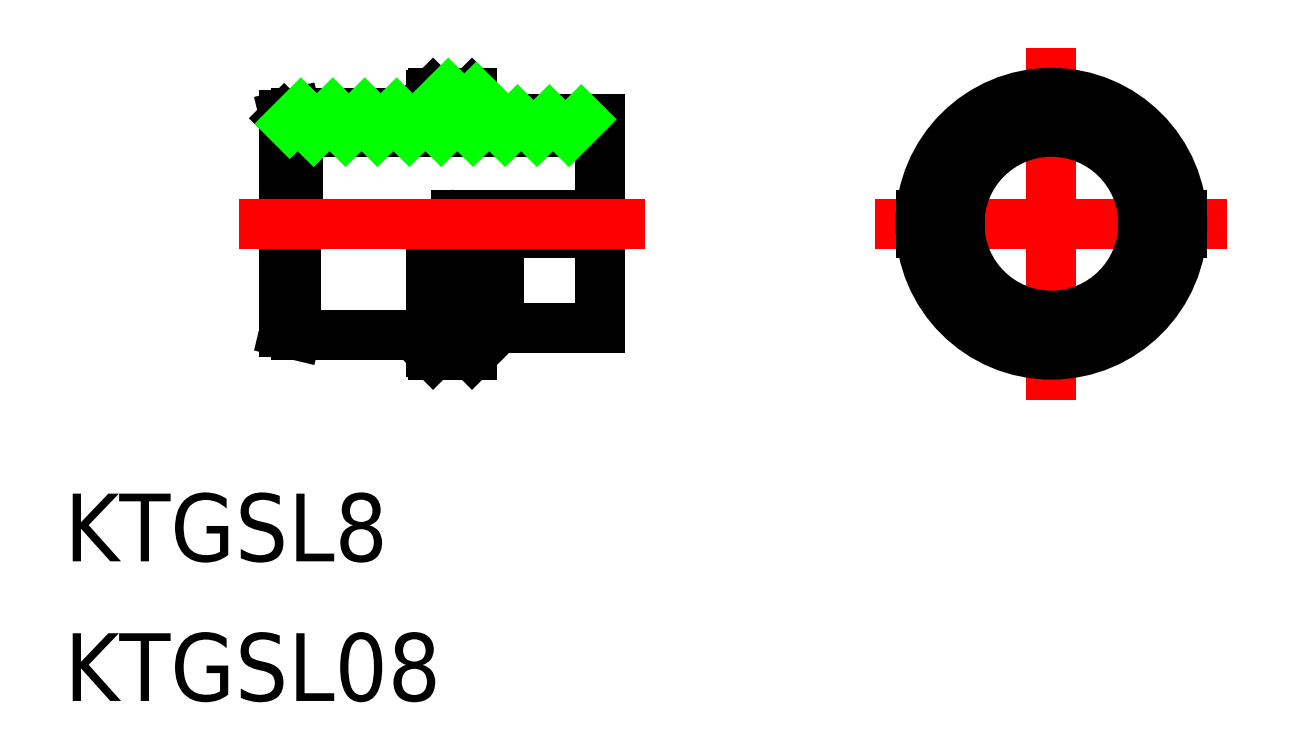
<metadata>
{"format":"dxf","ext":"dxf","renderer":"ezdxf+matplotlib","layout":"modelspace","background":"white","min_lineweight":24,"dpi":150}
</metadata>
<code>
0
SECTION
2
ENTITIES
0
TEXT
8
0
10
-43.73
20
-14.96
30
0
40
3
1
KTGSL8
0
TEXT
8
0
10
-43.73
20
-21.15
30
0
40
3
1
KTGSL08
0
LINE
8
CENTER
10
7.8
20
0
30
0
11
-7.8
21
0
31
0
0
LINE
8
CENTER
10
0
20
7.8
30
0
11
0
21
-7.8
31
0
0
LINE
8
0
10
-20
20
4.075
30
0
11
-33.4
21
4.075
31
0
0
LINE
8
0
10
-20
20
0.4
30
0
11
-26.4
21
0.4
31
0
0
LINE
8
0
10
-26.4
20
-0.4
30
0
11
-20
21
-0.4
31
0
0
LINE
8
0
10
-20
20
4.625
30
0
11
-24.33
21
4.625
31
0
0
LINE
8
0
10
-24.33
20
-4.625
30
0
11
-20
21
-4.625
31
0
0
LINE
8
0
10
-33.4
20
0
30
0
11
-33.4
21
4.075
31
0
0
LINE
8
0
10
-34
20
-4.8
30
0
11
-34
21
4.8
31
0
0
LINE
8
0
10
-27.4
20
0
30
0
11
-27.4
21
-5.8
31
0
0
LINE
8
0
10
-27.5
20
-5.7
30
0
11
-27.5
21
0
31
0
0
ARC
8
0
10
-27.9
20
-5.325
30
0
40
0.4
50
0
51
90
0
LINE
8
0
10
-25.68
20
-5.8
30
0
11
-24.62
21
-4.742
31
0
0
LINE
8
0
10
-25.68
20
-5.8
30
0
11
-25.68
21
-0.4
31
0
0
LINE
8
0
10
-27.4
20
-5.8
30
0
11
-25.68
21
-5.8
31
0
0
LINE
8
0
10
-27.5
20
-5.7
30
0
11
-27.4
21
-5.8
31
0
0
LINE
8
0
10
-33.48
20
-4.925
30
0
11
-27.9
21
-4.925
31
0
0
LINE
8
0
10
-33.48
20
0
30
0
11
-33.48
21
-4.925
31
0
0
LINE
8
0
10
-34
20
-4.8
30
0
11
-33.48
21
-4.925
31
0
0
LINE
8
0
10
-24.5
20
-0.4
30
0
11
-24.5
21
-4.625
31
0
0
ARC
8
0
10
-24.33
20
-5.025
30
0
40
0.4
50
90
51
135
0
ARC
8
0
10
-26.4
20
0
30
0
40
0.4
50
90
51
270
0
LINE
8
0
10
-27.9
20
4.925
30
0
11
-33.48
21
4.925
31
0
0
LINE
8
0
10
-34
20
4.675
30
0
11
-33.4
21
4.075
31
0
0
LINE
8
0
10
-33.48
20
4.925
30
0
11
-34
21
4.8
31
0
0
LINE
8
0
10
-25.68
20
5.8
30
0
11
-27.4
21
5.8
31
0
0
LINE
8
0
10
-27.5
20
5.325
30
0
11
-27.5
21
5.7
31
0
0
LINE
8
0
10
-27.4
20
5.8
30
0
11
-27.5
21
5.7
31
0
0
ARC
8
0
10
-27.9
20
5.325
30
0
40
0.4
50
270
51
0
0
ARC
8
0
10
-24.33
20
5.025
30
0
40
0.4
50
225
51
270
0
LINE
8
0
10
-24.62
20
4.742
30
0
11
-25.68
21
5.8
31
0
0
LINE
8
0
10
-20
20
4.625
30
0
11
-20
21
0.4
31
0
0
LINE
8
0
10
-20
20
-0.4
30
0
11
-20
21
-4.625
31
0
0
LINE
8
0
10
5.786
20
0.4
30
0
11
4.055
21
0.4
31
0
0
CIRCLE
8
0
10
0
20
0
30
0
40
4.075
0
ARC
8
0
10
0
20
0
30
0
40
4.625
50
185
51
355
0
CIRCLE
8
0
10
0
20
0
30
0
40
5.8
0
LINE
8
0
10
5.786
20
-0.4
30
0
11
4.055
21
-0.4
31
0
0
ARC
8
0
10
0
20
0
30
0
40
4.625
50
4.962
51
175
0
LINE
8
0
10
-4.055
20
0.4
30
0
11
-5.786
21
0.4
31
0
0
LINE
8
0
10
-4.055
20
-0.4
30
0
11
-5.786
21
-0.4
31
0
0
LINE
8
CENTER
10
-18
20
0
30
0
11
-36
21
0
31
0
0
LINE
8
0
10
-33.75
20
4.429
30
0
11
-33.26
21
4.925
31
0
0
LINE
8
0
10
-32.69
20
4.075
30
0
11
-31.84
21
4.925
31
0
0
LINE
8
0
10
-31.28
20
4.075
30
0
11
-30.43
21
4.925
31
0
0
LINE
8
0
10
-29.87
20
4.075
30
0
11
-29.02
21
4.925
31
0
0
LINE
8
0
10
-28.45
20
4.075
30
0
11
-26.73
21
5.8
31
0
0
LINE
8
0
10
-27.04
20
4.075
30
0
11
-25.49
21
5.619
31
0
0
LINE
8
0
10
-25.62
20
4.075
30
0
11
-24.79
21
4.912
31
0
0
LINE
8
0
10
-24.21
20
4.075
30
0
11
-23.66
21
4.625
31
0
0
LINE
8
0
10
-22.8
20
4.075
30
0
11
-22.25
21
4.625
31
0
0
LINE
8
0
10
-21.38
20
4.075
30
0
11
-20.83
21
4.625
31
0
0
ENDSEC
0
EOF

</code>
